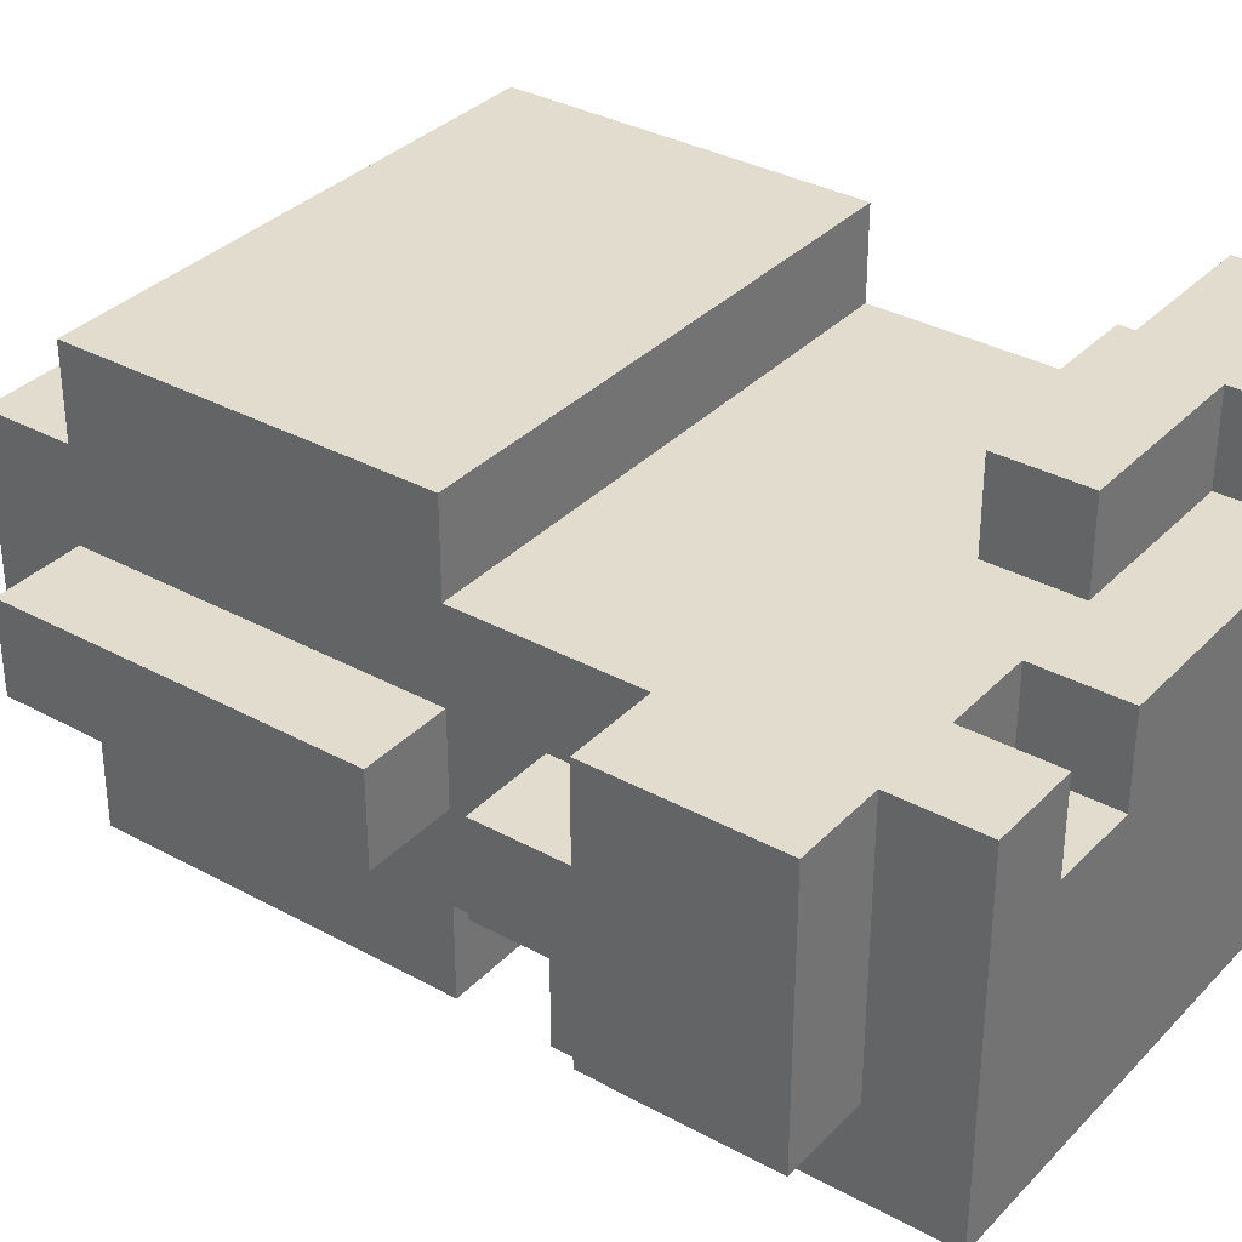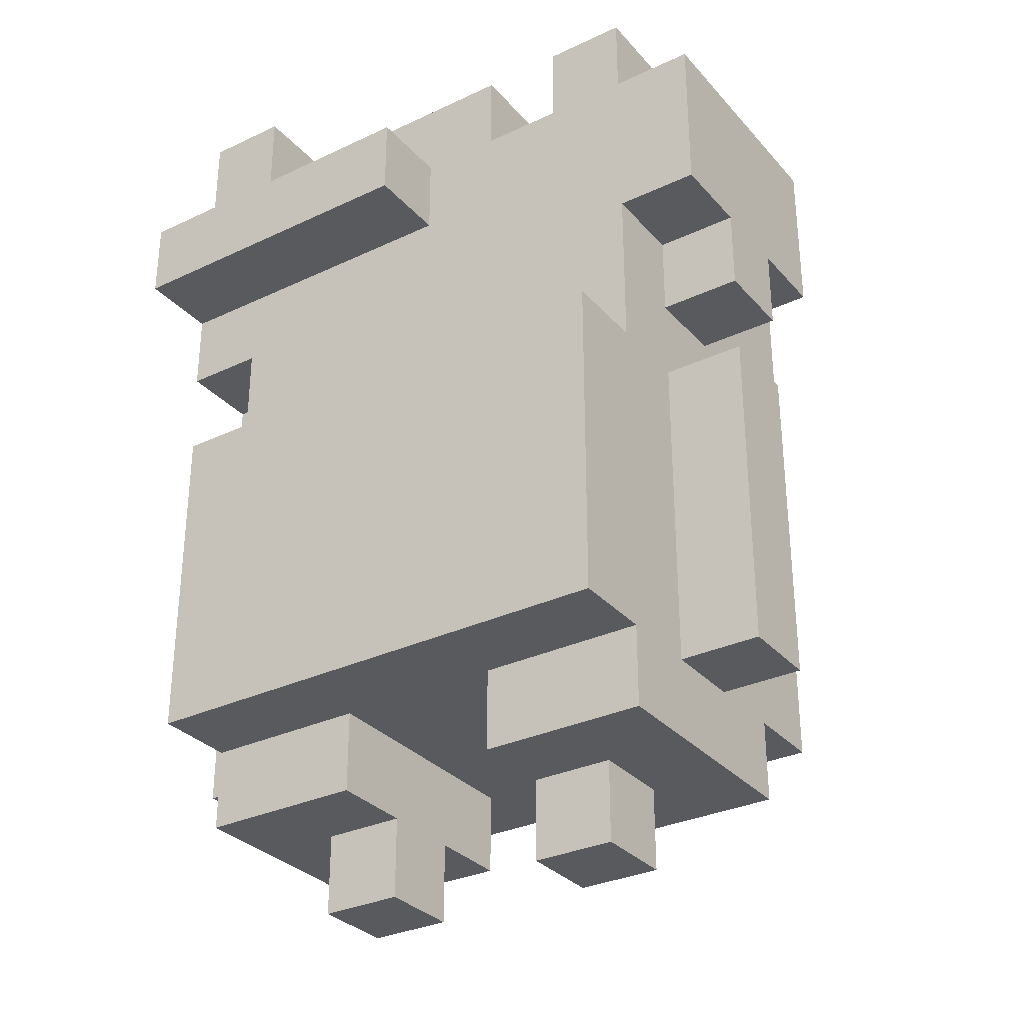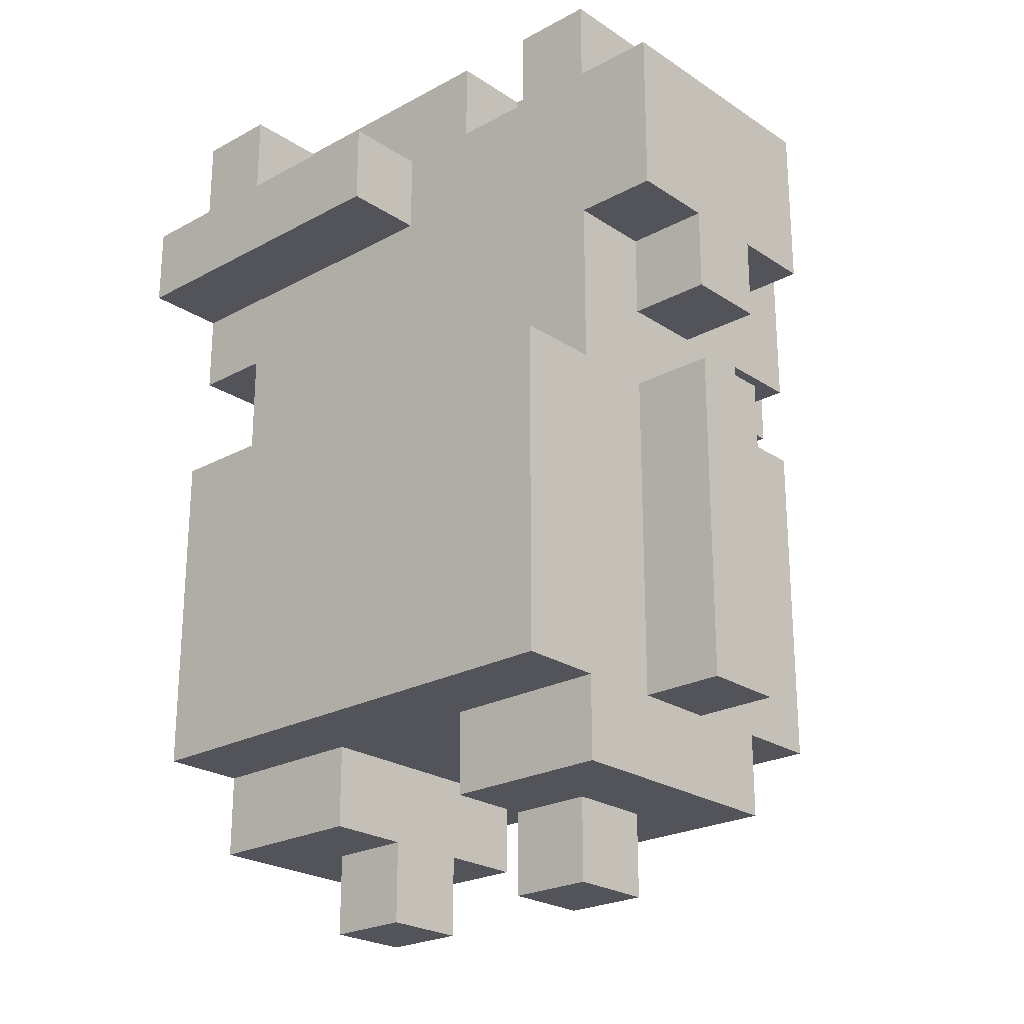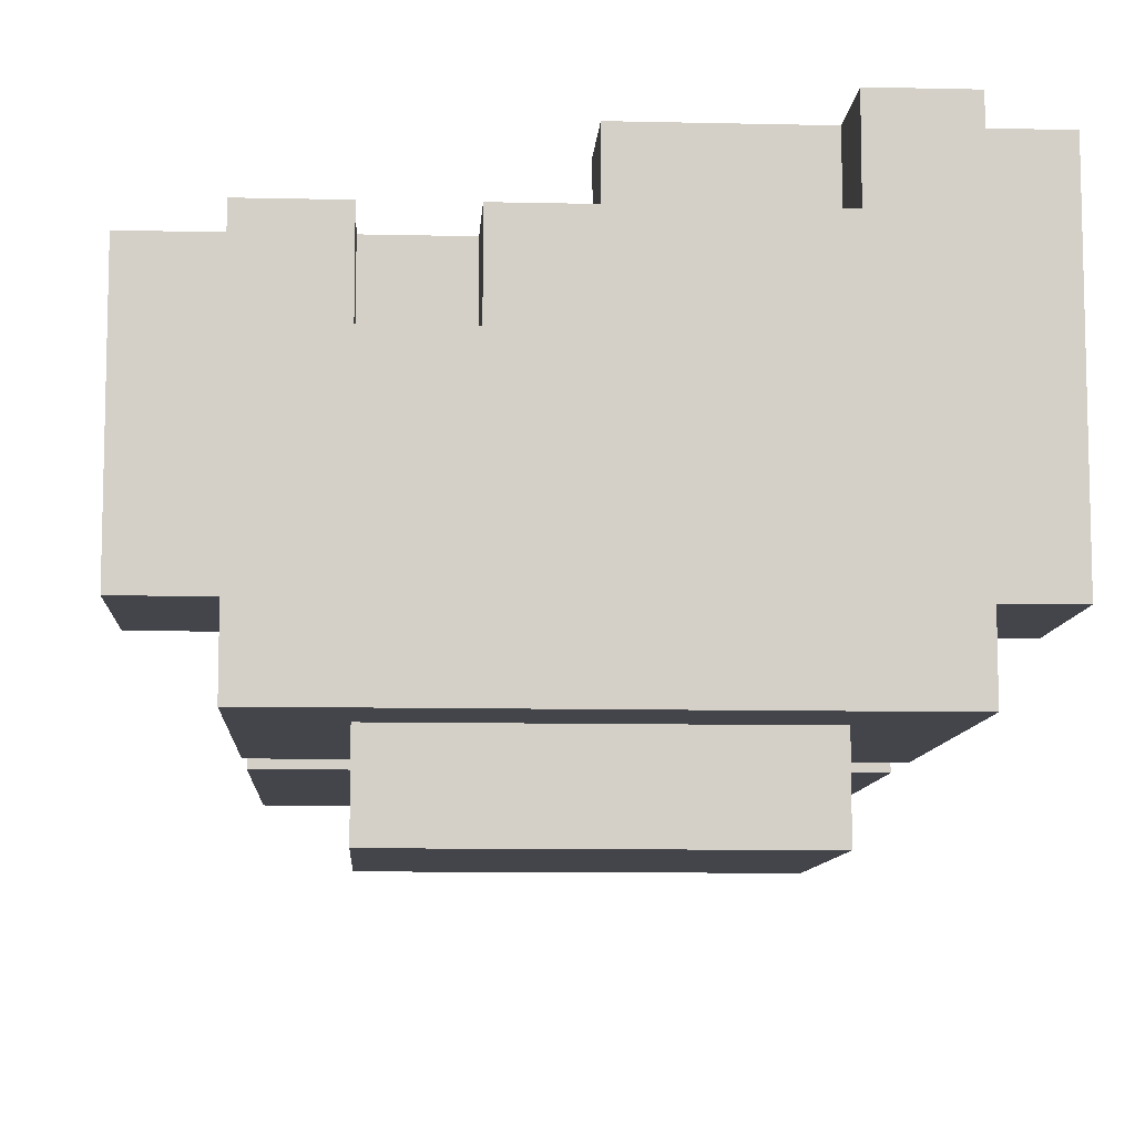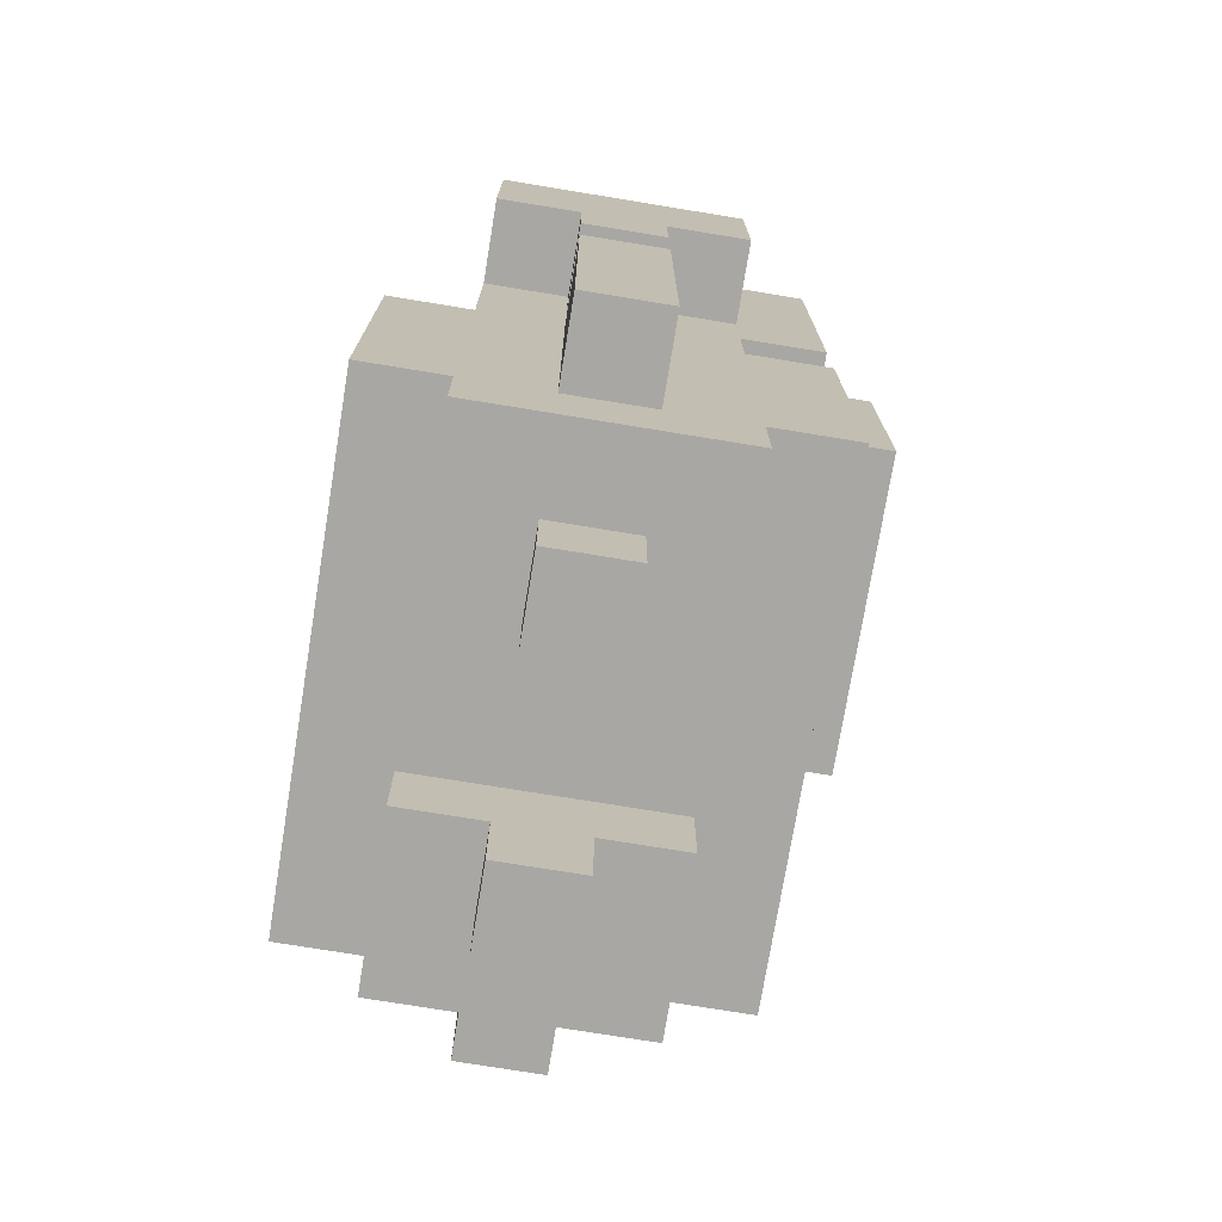
<metadata>
{"format":"obj","ext":"obj","renderer":"f3d","projection":"perspective","resolution":1024,"background":"white","views":[{"elev":34.1,"azim":126.5,"up":"+Z"},{"elev":-31.4,"azim":33.8,"up":"+Y"},{"elev":-23.7,"azim":42.2,"up":"+Y"},{"elev":-9.3,"azim":176.5,"up":"+Z"},{"elev":-74.4,"azim":80.7,"up":"+Y"}]}
</metadata>
<code>
v -4 2 0.5
v -4 2 -0.5
v -4 4 0.5
v -4 4 -0.5
v -4 6 0.5
v -4 6 -0.5
v -4 7 0.5
v -4 7 -0.5
v -4 8 1.5
v -4 8 0.5
v -4 8 -0.5
v -4 8 -1.5
v -4 9 2.5
v -4 9 1.5
v -4 10 2.5
v -4 10 -1.5
v -3 1 1.5
v -3 1 -1.5
v -3 2 2.5
v -3 2 1.5
v -3 2 0.5
v -3 2 -0.5
v -3 2 -1.5
v -3 2 -2.5
v -3 3 2.5
v -3 3 0.5
v -3 3 -0.5
v -3 3 -2.5
v -3 4 0.5
v -3 4 -0.5
v -3 6 2.5
v -3 6 1.5
v -3 6 0.5
v -3 6 -0.5
v -3 6 -1.5
v -3 6 -2.5
v -3 7 0.5
v -3 7 -0.5
v -3 7 -1.5
v -3 7 -2.5
v -3 8 1.5
v -3 8 0.5
v -3 8 -0.5
v -3 8 -1.5
v -3 10 2.5
v -3 10 -1.5
v -3 11 2.5
v -3 11 -2.5
v -2 0 0.5
v -2 0 -0.5
v -2 1 0.5
v -2 1 -0.5
v -2 6 -1.5
v -2 6 -2.5
v -2 7 -1.5
v -2 7 -2.5
v -2 7 -3.5
v -2 10 -2.5
v -2 10 -3.5
v 1 0 0.5
v 1 0 -0.5
v 1 1 1.5
v 1 1 0.5
v 1 1 -0.5
v 1 1 -1.5
v 1 2 1.5
v 1 2 -1.5
v 2 10 1.5
v 2 10 0.5
v 2 11 1.5
v 2 11 0.5
v -2 10 2.5
v -2 10 1.5
v -2 11 2.5
v -2 11 1.5
v -1 0 0.5
v -1 0 -0.5
v -1 1 1.5
v -1 1 0.5
v -1 1 -0.5
v -1 1 -1.5
v -1 2 1.5
v -1 2 -1.5
v 0 9 2.5
v 0 9 1.5
v 0 10 2.5
v 0 10 1.5
v 1 10 1.5
v 1 10 0.5
v 1 11 1.5
v 1 11 0.5
v 2 0 0.5
v 2 0 -0.5
v 2 1 0.5
v 2 1 -0.5
v 2 6 -1.5
v 2 6 -2.5
v 2 7 -1.5
v 2 7 -2.5
v 2 7 -3.5
v 2 10 -2.5
v 2 10 -3.5
v 3 1 1.5
v 3 1 -1.5
v 3 2 2.5
v 3 2 1.5
v 3 2 0.5
v 3 2 -0.5
v 3 2 -1.5
v 3 2 -2.5
v 3 3 2.5
v 3 3 0.5
v 3 3 -0.5
v 3 3 -2.5
v 3 4 2.5
v 3 4 1.5
v 3 4 0.5
v 3 4 -0.5
v 3 5 2.5
v 3 5 1.5
v 3 6 2.5
v 3 6 1.5
v 3 6 0.5
v 3 6 -0.5
v 3 6 -1.5
v 3 6 -2.5
v 3 7 0.5
v 3 7 -0.5
v 3 7 -1.5
v 3 7 -2.5
v 3 8 1.5
v 3 8 0.5
v 3 8 -0.5
v 3 8 -1.5
v 3 10 1.5
v 3 10 -1.5
v 3 11 1.5
v 3 11 -2.5
v 4 2 0.5
v 4 2 -0.5
v 4 4 0.5
v 4 4 -0.5
v 4 6 0.5
v 4 6 -0.5
v 4 7 0.5
v 4 7 -0.5
v 4 8 1.5
v 4 8 0.5
v 4 8 -0.5
v 4 8 -1.5
v 4 10 1.5
v 4 10 -1.5
v -4 9 2.5
v -4 10 2.5
v -3 2 2.5
v -3 3 2.5
v -3 6 2.5
v -3 10 2.5
v -3 11 2.5
v -2 10 2.5
v -2 11 2.5
v -1 4 2.5
v -1 6 2.5
v 0 4 2.5
v 0 6 2.5
v 0 9 2.5
v 0 10 2.5
v 1 4 2.5
v 1 5 2.5
v 3 2 2.5
v 3 3 2.5
v 3 4 2.5
v 3 5 2.5
v 3 6 2.5
v -4 8 1.5
v -4 9 1.5
v -3 1 1.5
v -3 2 1.5
v -3 6 1.5
v -3 8 1.5
v -3 9 1.5
v -2 7 1.5
v -2 8 1.5
v -2 10 1.5
v -2 11 1.5
v -1 1 1.5
v -1 2 1.5
v -1 6 1.5
v -1 7 1.5
v -1 8 1.5
v 0 6 1.5
v 0 9 1.5
v 0 10 1.5
v 1 1 1.5
v 1 2 1.5
v 1 7 1.5
v 1 8 1.5
v 1 10 1.5
v 1 11 1.5
v 2 7 1.5
v 2 8 1.5
v 2 10 1.5
v 2 11 1.5
v 3 1 1.5
v 3 2 1.5
v 3 6 1.5
v 3 8 1.5
v 3 10 1.5
v 3 11 1.5
v 4 8 1.5
v 4 10 1.5
v -4 2 0.5
v -4 4 0.5
v -4 6 0.5
v -4 7 0.5
v -4 8 0.5
v -3 2 0.5
v -3 3 0.5
v -3 4 0.5
v -3 6 0.5
v -3 7 0.5
v -3 8 0.5
v -2 0 0.5
v -2 1 0.5
v -1 0 0.5
v -1 1 0.5
v 1 0 0.5
v 1 1 0.5
v 1 10 0.5
v 1 11 0.5
v 2 0 0.5
v 2 1 0.5
v 2 10 0.5
v 2 11 0.5
v 3 2 0.5
v 3 3 0.5
v 3 4 0.5
v 3 6 0.5
v 3 7 0.5
v 3 8 0.5
v 4 2 0.5
v 4 4 0.5
v 4 6 0.5
v 4 7 0.5
v 4 8 0.5
v -4 2 -0.5
v -4 4 -0.5
v -4 6 -0.5
v -4 7 -0.5
v -4 8 -0.5
v -3 2 -0.5
v -3 3 -0.5
v -3 4 -0.5
v -3 6 -0.5
v -3 7 -0.5
v -3 8 -0.5
v -2 0 -0.5
v -2 1 -0.5
v -1 0 -0.5
v -1 1 -0.5
v 1 0 -0.5
v 1 1 -0.5
v 2 0 -0.5
v 2 1 -0.5
v 3 2 -0.5
v 3 3 -0.5
v 3 4 -0.5
v 3 6 -0.5
v 3 7 -0.5
v 3 8 -0.5
v 4 2 -0.5
v 4 4 -0.5
v 4 6 -0.5
v 4 7 -0.5
v 4 8 -0.5
v -4 8 -1.5
v -4 10 -1.5
v -3 1 -1.5
v -3 2 -1.5
v -3 6 -1.5
v -3 7 -1.5
v -3 8 -1.5
v -3 10 -1.5
v -2 6 -1.5
v -2 7 -1.5
v -1 1 -1.5
v -1 2 -1.5
v 1 1 -1.5
v 1 2 -1.5
v 2 6 -1.5
v 2 7 -1.5
v 3 1 -1.5
v 3 2 -1.5
v 3 6 -1.5
v 3 7 -1.5
v 3 8 -1.5
v 3 10 -1.5
v 4 8 -1.5
v 4 10 -1.5
v -3 2 -2.5
v -3 3 -2.5
v -3 6 -2.5
v -3 7 -2.5
v -3 11 -2.5
v -2 6 -2.5
v -2 7 -2.5
v -2 10 -2.5
v 2 6 -2.5
v 2 7 -2.5
v 2 10 -2.5
v 3 2 -2.5
v 3 3 -2.5
v 3 6 -2.5
v 3 7 -2.5
v 3 11 -2.5
v -2 7 -3.5
v -2 10 -3.5
v 2 7 -3.5
v 2 10 -3.5
v -2 0 0.5
v -1 0 0.5
v 1 0 0.5
v 2 0 0.5
v -2 0 -0.5
v -1 0 -0.5
v 1 0 -0.5
v 2 0 -0.5
v -3 1 1.5
v -1 1 1.5
v 1 1 1.5
v 3 1 1.5
v -2 1 0.5
v -1 1 0.5
v 1 1 0.5
v 2 1 0.5
v -2 1 -0.5
v -1 1 -0.5
v 1 1 -0.5
v 2 1 -0.5
v -3 1 -1.5
v -1 1 -1.5
v 1 1 -1.5
v 3 1 -1.5
v -3 2 2.5
v 3 2 2.5
v -3 2 1.5
v -1 2 1.5
v 1 2 1.5
v 3 2 1.5
v -4 2 0.5
v -3 2 0.5
v 3 2 0.5
v 4 2 0.5
v -4 2 -0.5
v -3 2 -0.5
v 3 2 -0.5
v 4 2 -0.5
v -3 2 -1.5
v -1 2 -1.5
v 1 2 -1.5
v 3 2 -1.5
v -3 2 -2.5
v 3 2 -2.5
v -4 7 0.5
v -3 7 0.5
v 3 7 0.5
v 4 7 0.5
v -4 7 -0.5
v -3 7 -0.5
v 3 7 -0.5
v 4 7 -0.5
v -3 7 -1.5
v -2 7 -1.5
v 2 7 -1.5
v 3 7 -1.5
v -3 7 -2.5
v -2 7 -2.5
v 2 7 -2.5
v 3 7 -2.5
v -2 7 -3.5
v 2 7 -3.5
v -4 8 1.5
v -3 8 1.5
v 3 8 1.5
v 4 8 1.5
v -4 8 0.5
v -3 8 0.5
v 3 8 0.5
v 4 8 0.5
v -4 8 -0.5
v -3 8 -0.5
v 3 8 -0.5
v 4 8 -0.5
v -4 8 -1.5
v -3 8 -1.5
v 3 8 -1.5
v 4 8 -1.5
v -4 9 2.5
v 0 9 2.5
v -4 9 1.5
v -3 9 1.5
v 0 9 1.5
v -3 6 2.5
v -1 6 2.5
v 0 6 2.5
v 3 6 2.5
v -3 6 1.5
v -1 6 1.5
v 0 6 1.5
v 3 6 1.5
v -4 6 0.5
v -3 6 0.5
v 3 6 0.5
v 4 6 0.5
v -4 6 -0.5
v -3 6 -0.5
v 3 6 -0.5
v 4 6 -0.5
v -3 6 -1.5
v -2 6 -1.5
v 2 6 -1.5
v 3 6 -1.5
v -3 6 -2.5
v -2 6 -2.5
v 2 6 -2.5
v 3 6 -2.5
v -4 10 2.5
v -3 10 2.5
v -2 10 2.5
v 0 10 2.5
v -2 10 1.5
v 0 10 1.5
v 1 10 1.5
v 2 10 1.5
v 3 10 1.5
v 4 10 1.5
v 1 10 0.5
v 2 10 0.5
v -4 10 -1.5
v -3 10 -1.5
v 3 10 -1.5
v 4 10 -1.5
v -2 10 -2.5
v 2 10 -2.5
v -2 10 -3.5
v 2 10 -3.5
v -3 11 2.5
v -2 11 2.5
v -2 11 1.5
v 1 11 1.5
v 2 11 1.5
v 3 11 1.5
v 1 11 0.5
v 2 11 0.5
v -3 11 -2.5
v 3 11 -2.5
f 3 2 1
f 4 2 3
f 5 4 3
f 6 4 5
f 10 8 7
f 11 8 10
f 14 11 10
f 14 12 11
f 14 10 9
f 15 14 13
f 16 12 14
f 16 14 15
f 20 18 17
f 21 18 20
f 22 18 21
f 23 18 22
f 25 20 19
f 25 21 20
f 26 21 25
f 27 24 23
f 27 23 22
f 28 24 27
f 29 26 25
f 30 28 27
f 31 29 25
f 32 29 31
f 33 29 32
f 34 28 30
f 35 28 34
f 36 28 35
f 37 33 32
f 37 35 34
f 37 34 33
f 38 35 37
f 39 35 38
f 41 37 32
f 42 37 41
f 43 39 38
f 44 40 39
f 44 39 43
f 46 40 44
f 47 46 45
f 48 40 46
f 48 46 47
f 51 50 49
f 52 50 51
f 55 54 53
f 56 54 55
f 58 57 56
f 59 57 58
f 63 61 60
f 64 61 63
f 66 63 62
f 66 65 64
f 66 64 63
f 67 65 66
f 70 69 68
f 71 69 70
f 72 73 74
f 74 73 75
f 76 77 79
f 79 77 80
f 78 79 82
f 80 81 82
f 79 80 82
f 82 81 83
f 84 85 86
f 86 85 87
f 88 89 90
f 90 89 91
f 92 93 94
f 94 93 95
f 96 97 98
f 98 97 99
f 99 100 101
f 101 100 102
f 103 104 106
f 106 104 107
f 107 104 108
f 108 104 109
f 105 106 111
f 106 107 111
f 111 107 112
f 109 110 113
f 108 109 113
f 113 110 114
f 111 112 115
f 115 112 116
f 116 112 117
f 113 114 118
f 115 116 119
f 116 117 120
f 119 116 120
f 119 120 121
f 120 117 122
f 121 120 122
f 122 117 123
f 118 114 124
f 124 114 125
f 125 114 126
f 122 123 127
f 124 125 127
f 123 124 127
f 127 125 128
f 128 125 129
f 122 127 131
f 131 127 132
f 128 129 133
f 129 130 134
f 133 129 134
f 134 130 136
f 135 136 137
f 136 130 138
f 137 136 138
f 139 140 141
f 141 140 142
f 141 142 143
f 143 142 144
f 145 146 148
f 148 146 149
f 148 149 151
f 149 150 151
f 147 148 151
f 151 150 152
f 158 154 153
f 160 158 153
f 160 159 158
f 161 159 160
f 162 157 156
f 163 157 162
f 164 162 156
f 164 163 162
f 165 163 164
f 166 160 153
f 167 160 166
f 168 165 164
f 168 164 156
f 169 165 168
f 170 156 155
f 171 168 156
f 171 156 170
f 172 169 168
f 172 168 171
f 173 165 169
f 173 169 172
f 174 165 173
f 180 176 175
f 181 176 180
f 182 180 179
f 182 181 180
f 183 181 182
f 186 178 177
f 187 178 186
f 188 182 179
f 189 183 182
f 189 182 188
f 190 181 183
f 190 183 189
f 191 189 188
f 191 190 189
f 192 181 190
f 192 190 191
f 193 185 184
f 196 192 191
f 196 193 192
f 197 193 196
f 198 185 193
f 198 193 197
f 199 185 198
f 200 197 196
f 200 196 191
f 201 198 197
f 201 197 200
f 202 198 201
f 204 195 194
f 205 195 204
f 206 200 191
f 206 201 200
f 206 202 201
f 207 202 206
f 208 203 202
f 208 202 207
f 209 203 208
f 210 208 207
f 211 208 210
f 217 213 212
f 218 213 217
f 219 214 213
f 219 213 218
f 220 214 219
f 221 216 215
f 222 216 221
f 225 224 223
f 226 224 225
f 231 228 227
f 232 228 231
f 233 230 229
f 234 230 233
f 241 236 235
f 241 237 236
f 242 238 237
f 242 237 241
f 243 238 242
f 244 240 239
f 245 240 244
f 246 247 251
f 251 247 252
f 247 248 253
f 252 247 253
f 253 248 254
f 249 250 255
f 255 250 256
f 257 258 259
f 259 258 260
f 261 262 263
f 263 262 264
f 265 266 271
f 266 267 271
f 267 268 272
f 271 267 272
f 272 268 273
f 269 270 274
f 274 270 275
f 276 277 282
f 282 277 283
f 280 281 284
f 284 281 285
f 278 279 286
f 286 279 287
f 288 289 292
f 292 289 293
f 290 291 294
f 294 291 295
f 296 297 298
f 298 297 299
f 301 302 305
f 303 304 306
f 306 304 307
f 301 305 308
f 305 306 308
f 308 306 309
f 307 304 310
f 300 301 311
f 301 308 312
f 311 301 312
f 312 308 313
f 309 310 314
f 310 304 315
f 314 310 315
f 316 317 318
f 318 317 319
f 324 321 320
f 325 321 324
f 326 323 322
f 327 323 326
f 332 329 328
f 333 329 332
f 334 331 330
f 335 331 334
f 336 332 328
f 339 331 335
f 340 337 336
f 340 336 328
f 341 337 340
f 342 339 338
f 343 331 339
f 343 339 342
f 346 345 344
f 347 345 346
f 348 345 347
f 349 345 348
f 354 351 350
f 355 351 354
f 356 353 352
f 357 353 356
f 359 348 347
f 360 348 359
f 362 359 358
f 362 361 360
f 362 360 359
f 363 361 362
f 368 365 364
f 369 365 368
f 370 367 366
f 371 367 370
f 376 373 372
f 377 373 376
f 378 375 374
f 379 375 378
f 380 378 377
f 381 378 380
f 386 383 382
f 387 383 386
f 388 385 384
f 389 385 388
f 394 391 390
f 395 391 394
f 396 393 392
f 397 393 396
f 400 399 398
f 401 399 400
f 402 399 401
f 403 404 407
f 404 405 408
f 407 404 408
f 405 406 409
f 408 405 409
f 409 406 410
f 411 412 415
f 415 412 416
f 413 414 417
f 417 414 418
f 419 420 423
f 423 420 424
f 421 422 425
f 425 422 426
f 429 430 431
f 431 430 432
f 433 434 437
f 437 434 438
f 427 428 439
f 439 428 440
f 435 436 441
f 441 436 442
f 443 444 445
f 445 444 446
f 447 448 449
f 449 450 453
f 451 452 454
f 447 449 455
f 453 454 455
f 449 453 455
f 454 452 456
f 455 454 456

</code>
